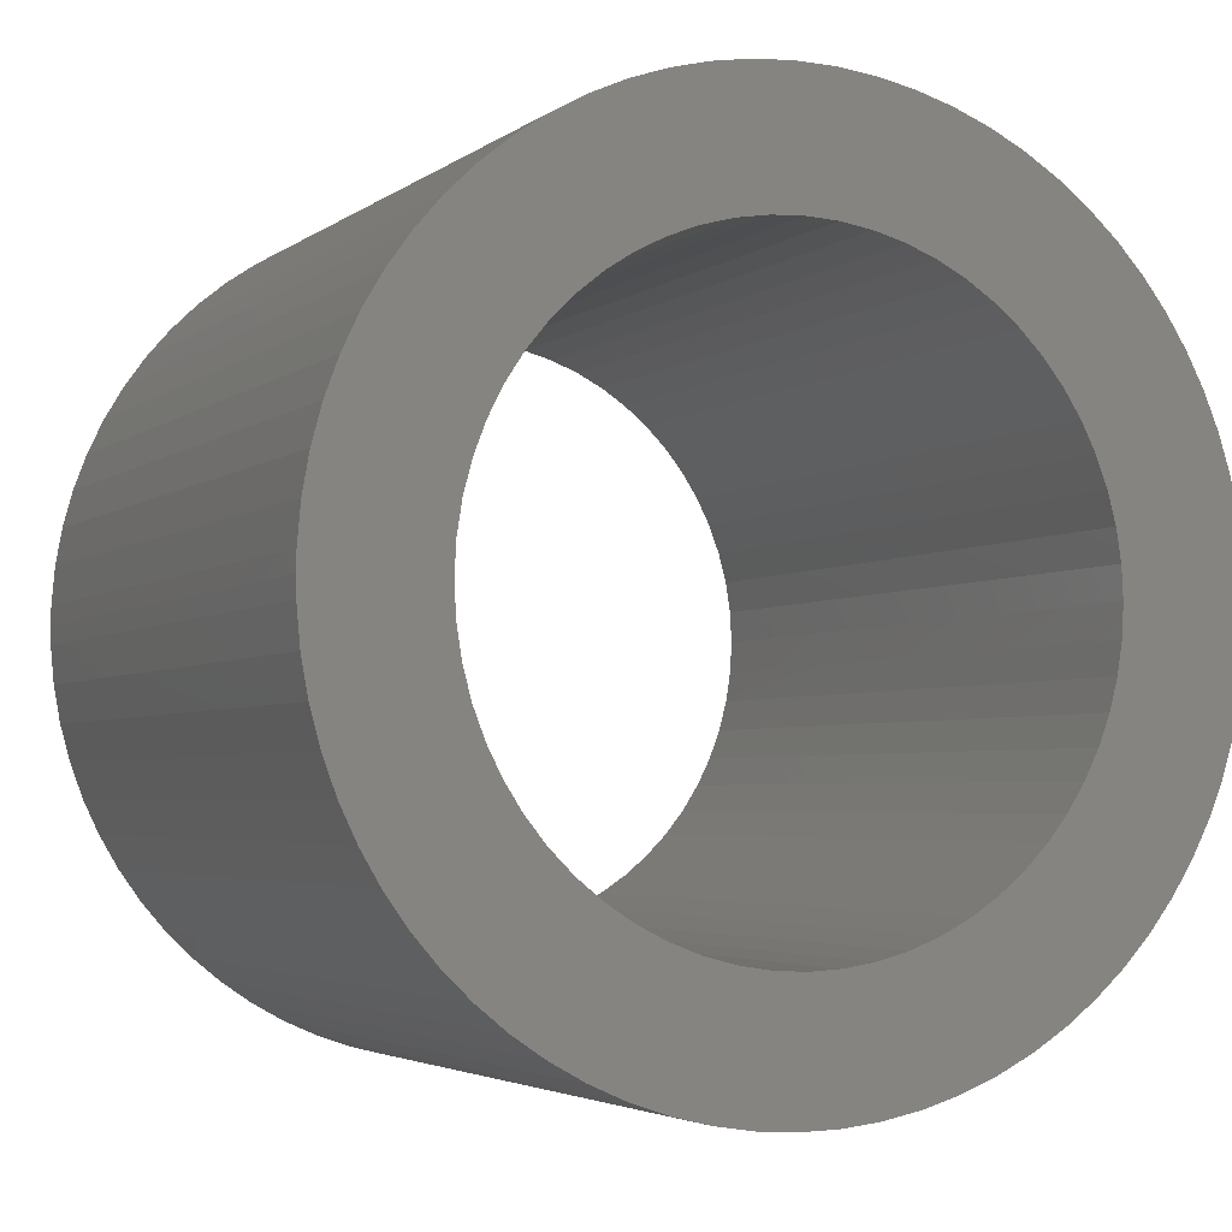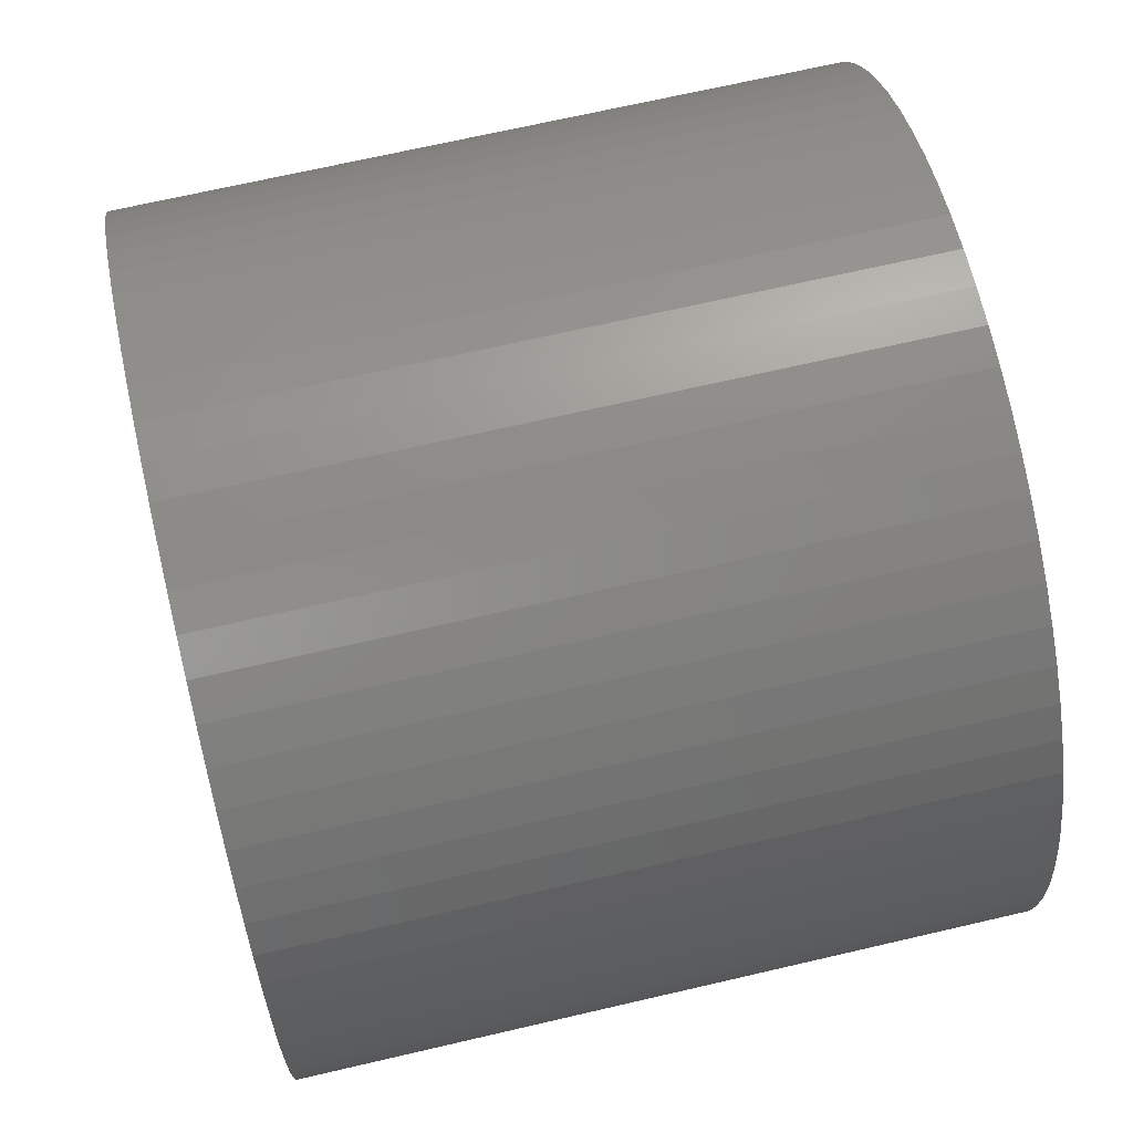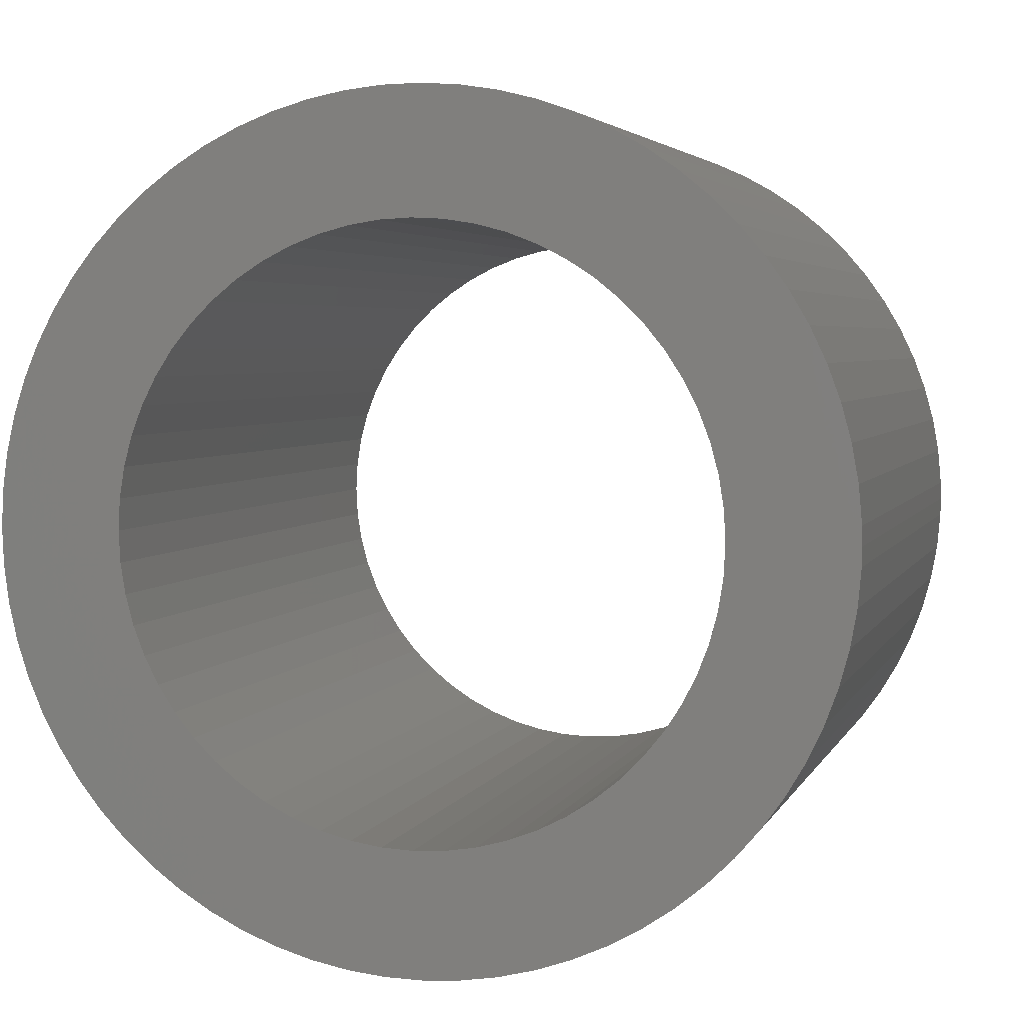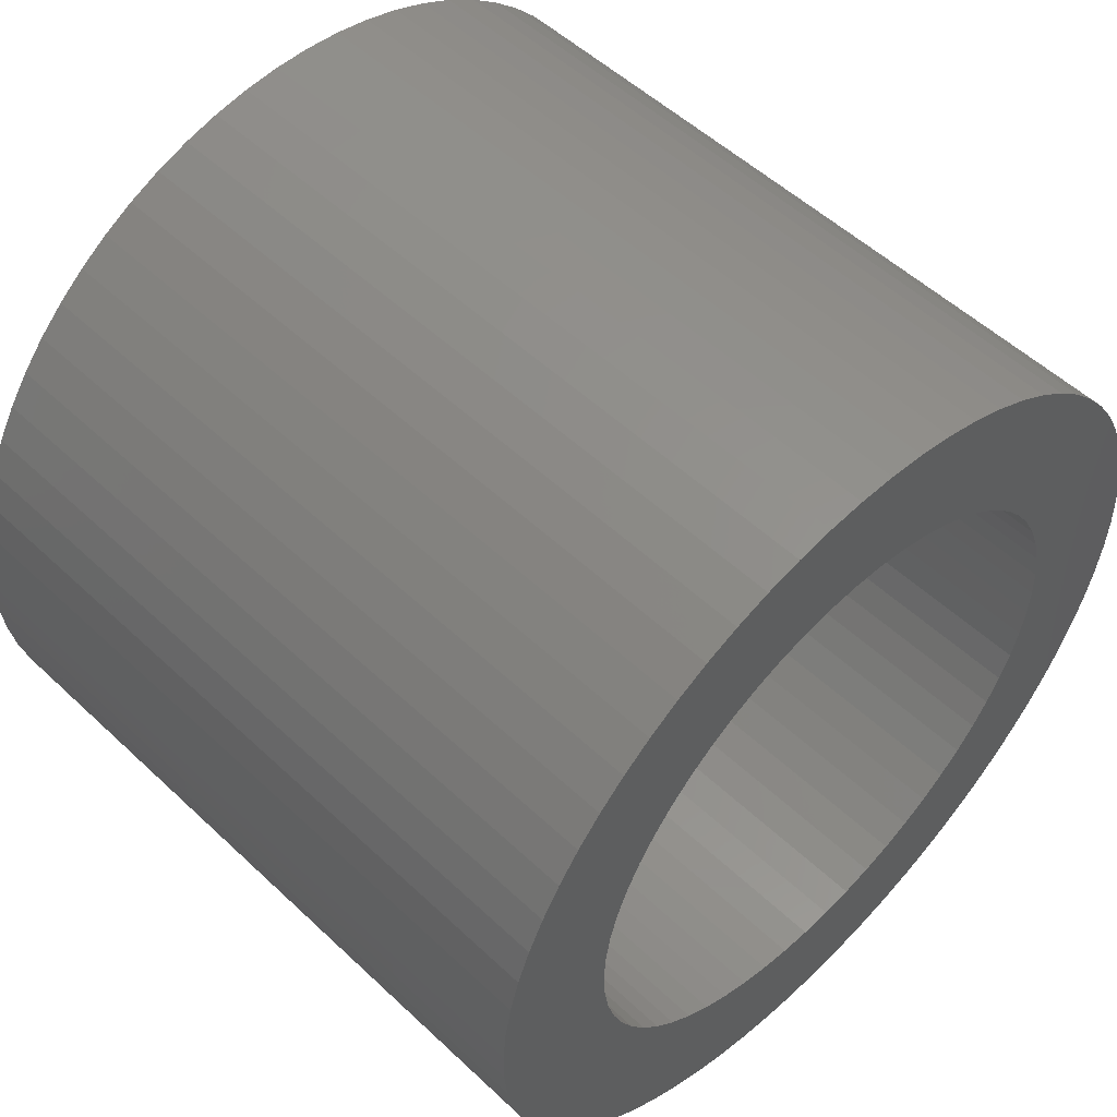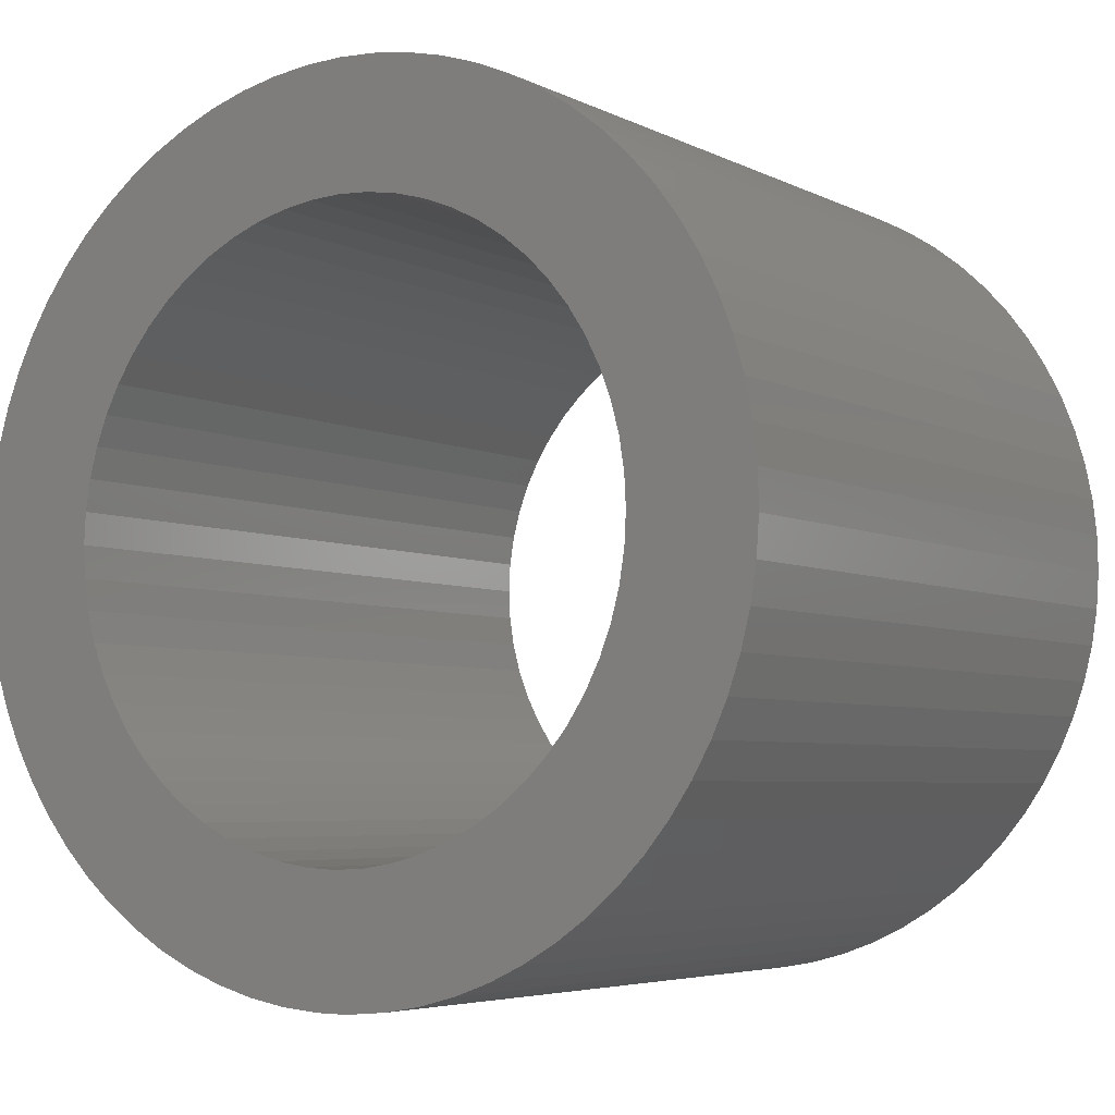
<metadata>
{"format":"stl","ext":"stl","renderer":"f3d","projection":"perspective","resolution":1024,"background":"white","views":[{"elev":-3.5,"azim":-114.9,"up":"+Y"},{"elev":68.8,"azim":-13.1,"up":"+Y"},{"elev":3.9,"azim":105.3,"up":"+Y"},{"elev":53.2,"azim":-134.9,"up":"+Y"},{"elev":-4.9,"azim":123.0,"up":"+Z"}]}
</metadata>
<code>
# stl→obj: 264 verts, 528 faces
v 6.75 3.823 0.003915
v 6.75 4 1.175
v 6.75 3.705 1.19
v 6.75 2.34 1.715
v 6.75 1.824 0.6437
v 6.75 2.587 1.553
v 6.75 2.129 0.4645
v 6.75 2.851 1.419
v 6.75 2.449 0.313
v 6.75 3.127 1.313
v 6.75 2.781 0.1903
v 6.75 3.413 1.237
v 6.75 3.122 0.09749
v 6.75 3.471 0.03519
v 6.75 1.237 4.587
v 6.75 0.04787 4.617
v 6.75 1.19 4.295
v 6.75 0.008808 4.265
v 6.75 1.175 4
v 6.75 0.0009793 3.912
v 6.75 1.19 3.705
v 6.75 0.02445 3.558
v 6.75 1.237 3.413
v 6.75 0.07903 3.209
v 6.75 1.313 3.127
v 6.75 0.1643 2.865
v 6.75 1.419 2.851
v 6.75 3.413 6.763
v 6.75 2.95 7.86
v 6.75 3.127 6.687
v 6.75 2.613 7.752
v 6.75 2.851 6.581
v 6.75 2.287 7.615
v 6.75 2.587 6.447
v 6.75 1.975 7.449
v 6.75 2.34 6.285
v 6.75 1.678 7.257
v 6.75 2.11 6.099
v 6.75 1.399 7.039
v 6.75 1.901 5.89
v 6.75 4.873 6.687
v 6.75 5.05 7.86
v 6.75 4.587 6.763
v 6.75 4.704 7.938
v 6.75 4.295 6.81
v 6.75 4.354 7.984
v 6.75 4 6.825
v 6.75 4 8
v 6.75 3.705 6.81
v 6.75 3.646 7.984
v 6.75 3.296 7.938
v 6.75 4 0
v 6.75 4.177 0.003915
v 6.75 4.295 1.19
v 6.75 4.529 0.03519
v 6.75 4.587 1.237
v 6.75 4.878 0.09749
v 6.75 4.873 1.313
v 6.75 5.219 0.1903
v 6.75 5.149 1.419
v 6.75 5.551 0.313
v 6.75 5.412 1.553
v 6.75 1.14 6.797
v 6.75 0.9045 6.533
v 6.75 1.715 5.66
v 6.75 0.6927 6.25
v 6.75 1.553 5.412
v 6.75 0.5068 5.949
v 6.75 1.419 5.149
v 6.75 0.3482 5.632
v 6.75 1.313 4.873
v 6.75 0.2182 5.303
v 6.75 0.1179 4.964
v 6.75 5.871 0.4645
v 6.75 6.176 0.6437
v 6.75 5.66 1.715
v 6.75 6.464 0.8492
v 6.75 5.89 1.901
v 6.75 6.733 1.079
v 6.75 6.099 2.11
v 6.75 6.98 1.332
v 6.75 6.285 2.34
v 6.75 7.205 1.606
v 6.75 6.447 2.587
v 6.75 7.404 1.899
v 6.75 7.576 2.208
v 6.75 6.581 2.851
v 6.75 7.72 2.531
v 6.75 6.687 3.127
v 6.75 7.836 2.865
v 6.75 6.763 3.413
v 6.75 7.921 3.209
v 6.75 6.81 3.705
v 6.75 7.976 3.558
v 6.75 6.825 4
v 6.75 7.999 3.912
v 6.75 6.81 4.295
v 6.75 6.285 5.66
v 6.75 7.096 6.533
v 6.75 6.099 5.89
v 6.75 6.86 6.797
v 6.75 5.89 6.099
v 6.75 6.601 7.039
v 6.75 5.66 6.285
v 6.75 6.322 7.257
v 6.75 5.412 6.447
v 6.75 6.025 7.449
v 6.75 5.149 6.581
v 6.75 5.713 7.615
v 6.75 5.387 7.752
v 6.75 7.991 4.265
v 6.75 7.952 4.617
v 6.75 6.763 4.587
v 6.75 7.882 4.964
v 6.75 6.687 4.873
v 6.75 7.782 5.303
v 6.75 6.581 5.149
v 6.75 7.652 5.632
v 6.75 6.447 5.412
v 6.75 7.493 5.949
v 6.75 7.307 6.25
v 6.75 0.2796 2.531
v 6.75 0.424 2.208
v 6.75 1.553 2.587
v 6.75 0.5964 1.899
v 6.75 1.715 2.34
v 6.75 0.7954 1.606
v 6.75 1.901 2.11
v 6.75 1.02 1.332
v 6.75 2.11 1.901
v 6.75 1.267 1.079
v 6.75 1.536 0.8492
v 0 6.581 2.851
v 0 7.576 2.208
v 0 6.447 2.587
v 0 7.404 1.899
v 0 6.285 2.34
v 0 7.205 1.606
v 0 6.099 2.11
v 0 6.98 1.332
v 0 5.89 1.901
v 0 6.733 1.079
v 0 5.66 1.715
v 0 1.715 5.66
v 0 0.9045 6.533
v 0 1.901 5.89
v 0 1.14 6.797
v 0 2.11 6.099
v 0 1.399 7.039
v 0 2.34 6.285
v 0 1.678 7.257
v 0 2.587 6.447
v 0 1.975 7.449
v 0 2.851 6.581
v 0 2.287 7.615
v 0 3.127 6.687
v 0 2.613 7.752
v 0 2.95 7.86
v 0 3.413 6.763
v 0 3.296 7.938
v 0 3.705 6.81
v 0 3.646 7.984
v 0 4 6.825
v 0 4 8
v 0 4.295 6.81
v 0 4.354 7.984
v 0 4.587 6.763
v 0 4.177 0.003915
v 0 4 1.175
v 0 4.295 1.19
v 0 6.464 0.8492
v 0 6.176 0.6437
v 0 5.412 1.553
v 0 5.871 0.4645
v 0 5.149 1.419
v 0 5.551 0.313
v 0 4.873 1.313
v 0 5.219 0.1903
v 0 4.587 1.237
v 0 4.878 0.09749
v 0 4.529 0.03519
v 0 6.763 4.587
v 0 7.952 4.617
v 0 6.81 4.295
v 0 7.991 4.265
v 0 6.825 4
v 0 7.999 3.912
v 0 6.81 3.705
v 0 7.976 3.558
v 0 6.763 3.413
v 0 7.921 3.209
v 0 6.687 3.127
v 0 7.836 2.865
v 0 7.72 2.531
v 0 1.19 4.295
v 0 0.04787 4.617
v 0 1.237 4.587
v 0 0.1179 4.964
v 0 1.313 4.873
v 0 0.2182 5.303
v 0 1.419 5.149
v 0 0.3482 5.632
v 0 1.553 5.412
v 0 0.5068 5.949
v 0 0.6927 6.25
v 0 4 0
v 0 3.823 0.003915
v 0 3.705 1.19
v 0 3.471 0.03519
v 0 3.413 1.237
v 0 3.122 0.09749
v 0 3.127 1.313
v 0 2.781 0.1903
v 0 2.851 1.419
v 0 2.449 0.313
v 0 2.587 1.553
v 0 1.553 2.587
v 0 0.424 2.208
v 0 1.419 2.851
v 0 0.2796 2.531
v 0 1.313 3.127
v 0 0.1643 2.865
v 0 1.237 3.413
v 0 0.07903 3.209
v 0 1.19 3.705
v 0 0.02445 3.558
v 0 1.175 4
v 0 0.0009793 3.912
v 0 0.008808 4.265
v 0 2.129 0.4645
v 0 1.824 0.6437
v 0 2.34 1.715
v 0 1.536 0.8492
v 0 2.11 1.901
v 0 1.267 1.079
v 0 1.901 2.11
v 0 1.02 1.332
v 0 1.715 2.34
v 0 0.7954 1.606
v 0 0.5964 1.899
v 0 4.704 7.938
v 0 5.05 7.86
v 0 4.873 6.687
v 0 5.387 7.752
v 0 5.149 6.581
v 0 5.713 7.615
v 0 5.412 6.447
v 0 6.025 7.449
v 0 5.66 6.285
v 0 6.322 7.257
v 0 5.89 6.099
v 0 6.601 7.039
v 0 6.099 5.89
v 0 6.86 6.797
v 0 7.096 6.533
v 0 6.285 5.66
v 0 7.307 6.25
v 0 6.447 5.412
v 0 7.493 5.949
v 0 6.581 5.149
v 0 7.652 5.632
v 0 6.687 4.873
v 0 7.782 5.303
v 0 7.882 4.964
f 1 2 3
f 4 5 6
f 6 5 7
f 6 7 8
f 8 7 9
f 8 9 10
f 10 9 11
f 10 11 12
f 12 11 13
f 12 13 3
f 3 13 14
f 3 14 1
f 15 16 17
f 17 16 18
f 17 18 19
f 19 18 20
f 19 20 21
f 21 20 22
f 21 22 23
f 23 22 24
f 23 24 25
f 25 24 26
f 25 26 27
f 28 29 30
f 30 29 31
f 30 31 32
f 32 31 33
f 32 33 34
f 34 33 35
f 34 35 36
f 36 35 37
f 36 37 38
f 38 37 39
f 38 39 40
f 41 42 43
f 43 42 44
f 43 44 45
f 45 44 46
f 45 46 47
f 47 46 48
f 47 48 49
f 49 48 50
f 49 50 28
f 28 50 51
f 28 51 29
f 1 52 2
f 2 52 53
f 2 53 54
f 54 53 55
f 54 55 56
f 56 55 57
f 56 57 58
f 58 57 59
f 58 59 60
f 60 59 61
f 60 61 62
f 39 63 40
f 40 63 64
f 40 64 65
f 65 64 66
f 65 66 67
f 67 66 68
f 67 68 69
f 69 68 70
f 69 70 71
f 71 70 72
f 71 72 15
f 15 72 73
f 15 73 16
f 61 74 62
f 62 74 75
f 62 75 76
f 76 75 77
f 76 77 78
f 78 77 79
f 78 79 80
f 80 79 81
f 80 81 82
f 82 81 83
f 82 83 84
f 83 85 84
f 84 85 86
f 84 86 87
f 87 86 88
f 87 88 89
f 89 88 90
f 89 90 91
f 91 90 92
f 91 92 93
f 93 92 94
f 93 94 95
f 95 94 96
f 95 96 97
f 98 99 100
f 100 99 101
f 100 101 102
f 102 101 103
f 102 103 104
f 104 103 105
f 104 105 106
f 106 105 107
f 106 107 108
f 108 107 109
f 108 109 41
f 41 109 110
f 41 110 42
f 96 111 97
f 97 111 112
f 97 112 113
f 113 112 114
f 113 114 115
f 115 114 116
f 115 116 117
f 117 116 118
f 117 118 119
f 119 118 120
f 119 120 98
f 98 120 121
f 98 121 99
f 26 122 27
f 27 122 123
f 27 123 124
f 124 123 125
f 124 125 126
f 126 125 127
f 126 127 128
f 128 127 129
f 128 129 130
f 130 129 131
f 130 131 4
f 4 131 132
f 4 132 5
f 133 134 135
f 135 134 136
f 135 136 137
f 137 136 138
f 137 138 139
f 139 138 140
f 139 140 141
f 141 140 142
f 141 142 143
f 144 145 146
f 146 145 147
f 146 147 148
f 148 147 149
f 148 149 150
f 150 149 151
f 150 151 152
f 152 151 153
f 152 153 154
f 154 153 155
f 154 155 156
f 155 157 156
f 156 157 158
f 156 158 159
f 159 158 160
f 159 160 161
f 161 160 162
f 161 162 163
f 163 162 164
f 163 164 165
f 165 164 166
f 165 166 167
f 168 169 170
f 142 171 143
f 143 171 172
f 143 172 173
f 173 172 174
f 173 174 175
f 175 174 176
f 175 176 177
f 177 176 178
f 177 178 179
f 179 178 180
f 179 180 170
f 170 180 181
f 170 181 168
f 182 183 184
f 184 183 185
f 184 185 186
f 186 185 187
f 186 187 188
f 188 187 189
f 188 189 190
f 190 189 191
f 190 191 192
f 192 191 193
f 192 193 133
f 133 193 194
f 133 194 134
f 195 196 197
f 197 196 198
f 197 198 199
f 199 198 200
f 199 200 201
f 201 200 202
f 201 202 203
f 203 202 204
f 203 204 144
f 144 204 205
f 144 205 145
f 168 206 169
f 169 206 207
f 169 207 208
f 208 207 209
f 208 209 210
f 210 209 211
f 210 211 212
f 212 211 213
f 212 213 214
f 214 213 215
f 214 215 216
f 217 218 219
f 219 218 220
f 219 220 221
f 221 220 222
f 221 222 223
f 223 222 224
f 223 224 225
f 225 224 226
f 225 226 227
f 227 226 228
f 227 228 195
f 195 228 229
f 195 229 196
f 215 230 216
f 216 230 231
f 216 231 232
f 232 231 233
f 232 233 234
f 234 233 235
f 234 235 236
f 236 235 237
f 236 237 238
f 238 237 239
f 238 239 217
f 217 239 240
f 217 240 218
f 166 241 167
f 167 241 242
f 167 242 243
f 243 242 244
f 243 244 245
f 245 244 246
f 245 246 247
f 247 246 248
f 247 248 249
f 249 248 250
f 249 250 251
f 251 250 252
f 251 252 253
f 252 254 253
f 253 254 255
f 253 255 256
f 256 255 257
f 256 257 258
f 258 257 259
f 258 259 260
f 260 259 261
f 260 261 262
f 262 261 263
f 262 263 182
f 182 263 264
f 182 264 183
f 53 52 206
f 206 52 207
f 206 168 53
f 53 168 181
f 53 181 55
f 55 181 180
f 55 180 57
f 57 180 178
f 57 178 59
f 59 178 176
f 59 176 61
f 61 176 174
f 61 174 74
f 74 174 172
f 74 172 75
f 75 172 171
f 75 171 77
f 77 171 142
f 77 142 79
f 79 142 140
f 79 140 81
f 81 140 138
f 81 138 83
f 83 138 136
f 83 136 85
f 85 136 134
f 85 134 86
f 86 134 194
f 86 194 88
f 88 194 193
f 88 193 90
f 90 193 191
f 90 191 92
f 92 191 189
f 92 189 94
f 94 189 187
f 94 187 96
f 96 187 185
f 96 185 111
f 111 185 183
f 111 183 112
f 112 183 264
f 112 264 114
f 114 264 263
f 114 263 116
f 116 263 261
f 116 261 118
f 118 261 259
f 118 259 120
f 120 259 257
f 120 257 121
f 121 257 255
f 121 255 99
f 99 255 254
f 99 254 101
f 101 254 252
f 101 252 103
f 103 252 250
f 103 250 105
f 105 250 248
f 105 248 107
f 107 248 246
f 107 246 109
f 109 246 244
f 109 244 110
f 110 244 242
f 110 242 42
f 42 242 241
f 42 241 44
f 44 241 166
f 44 166 46
f 46 166 164
f 46 164 48
f 48 164 162
f 48 162 50
f 50 162 160
f 50 160 51
f 51 160 158
f 51 158 29
f 29 158 157
f 29 157 31
f 31 157 155
f 31 155 33
f 33 155 153
f 33 153 35
f 35 153 151
f 35 151 37
f 37 151 149
f 37 149 39
f 39 149 147
f 39 147 63
f 63 147 145
f 63 145 64
f 64 145 205
f 64 205 66
f 66 205 204
f 66 204 68
f 68 204 202
f 68 202 70
f 70 202 200
f 70 200 72
f 72 200 198
f 72 198 73
f 73 198 196
f 73 196 16
f 16 196 229
f 16 229 18
f 18 229 228
f 18 228 20
f 20 228 226
f 20 226 22
f 22 226 224
f 22 224 24
f 24 224 222
f 24 222 26
f 26 222 220
f 26 220 122
f 122 220 218
f 122 218 123
f 123 218 240
f 123 240 125
f 125 240 239
f 125 239 127
f 127 239 237
f 127 237 129
f 129 237 235
f 129 235 131
f 131 235 233
f 131 233 132
f 132 233 231
f 132 231 5
f 5 231 230
f 5 230 7
f 7 230 215
f 7 215 9
f 9 215 213
f 9 213 11
f 11 213 211
f 11 211 13
f 13 211 209
f 13 209 14
f 14 209 207
f 14 207 1
f 1 207 52
f 49 163 47
f 47 163 165
f 47 165 45
f 45 165 167
f 45 167 43
f 43 167 243
f 43 243 41
f 41 243 245
f 41 245 108
f 108 245 247
f 108 247 106
f 106 247 249
f 106 249 104
f 104 249 251
f 104 251 102
f 102 251 253
f 102 253 100
f 100 253 256
f 100 256 98
f 98 256 258
f 98 258 119
f 119 258 260
f 119 260 117
f 117 260 262
f 117 262 115
f 115 262 182
f 115 182 113
f 113 182 184
f 113 184 97
f 97 184 186
f 97 186 95
f 95 186 188
f 95 188 93
f 93 188 190
f 93 190 91
f 91 190 192
f 91 192 89
f 89 192 133
f 89 133 87
f 87 133 135
f 87 135 84
f 84 135 137
f 84 137 82
f 82 137 139
f 82 139 80
f 80 139 141
f 80 141 78
f 78 141 143
f 78 143 76
f 76 143 173
f 76 173 62
f 62 173 175
f 62 175 60
f 60 175 177
f 60 177 58
f 58 177 179
f 58 179 56
f 56 179 170
f 56 170 54
f 54 170 169
f 54 169 2
f 2 169 208
f 2 208 3
f 3 208 210
f 3 210 12
f 12 210 212
f 12 212 10
f 10 212 214
f 10 214 8
f 8 214 216
f 8 216 6
f 6 216 232
f 6 232 4
f 4 232 234
f 4 234 130
f 130 234 236
f 130 236 128
f 128 236 238
f 128 238 126
f 126 238 217
f 126 217 124
f 124 217 219
f 124 219 27
f 27 219 221
f 27 221 25
f 25 221 223
f 25 223 23
f 23 223 225
f 23 225 21
f 21 225 227
f 21 227 19
f 19 227 195
f 19 195 17
f 17 195 197
f 17 197 15
f 15 197 199
f 15 199 71
f 71 199 201
f 71 201 69
f 69 201 203
f 69 203 67
f 67 203 144
f 67 144 65
f 65 144 146
f 65 146 40
f 40 146 148
f 40 148 38
f 38 148 150
f 38 150 36
f 36 150 152
f 36 152 34
f 34 152 154
f 34 154 32
f 32 154 156
f 32 156 30
f 30 156 159
f 30 159 28
f 28 159 161
f 28 161 49
f 49 161 163

</code>
